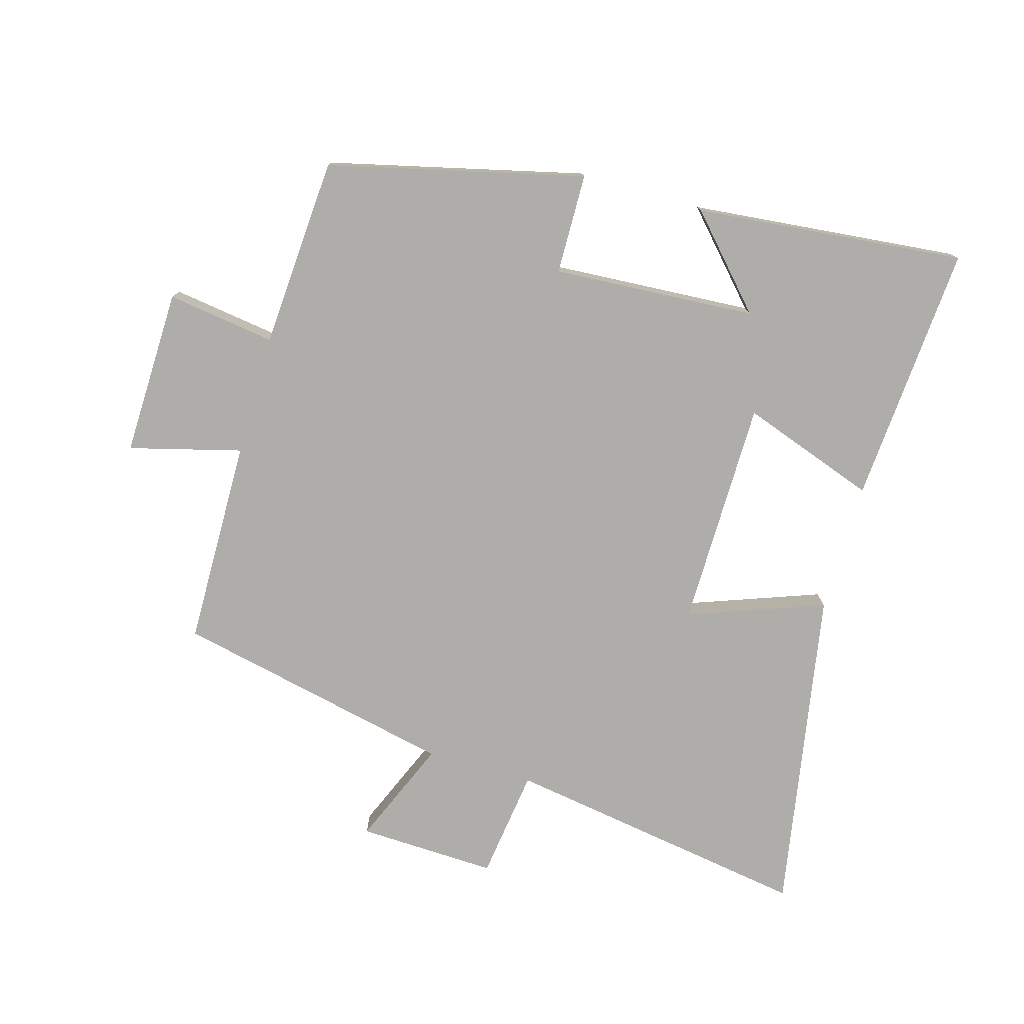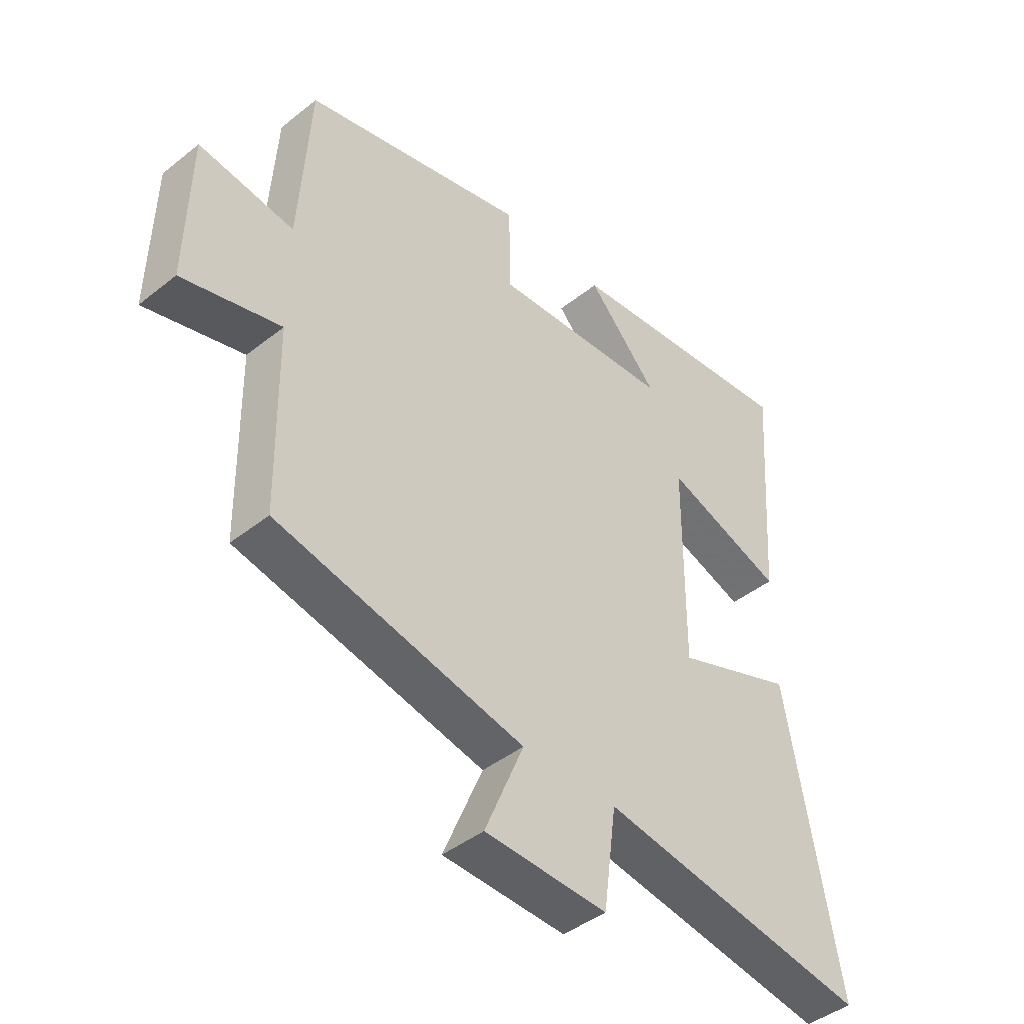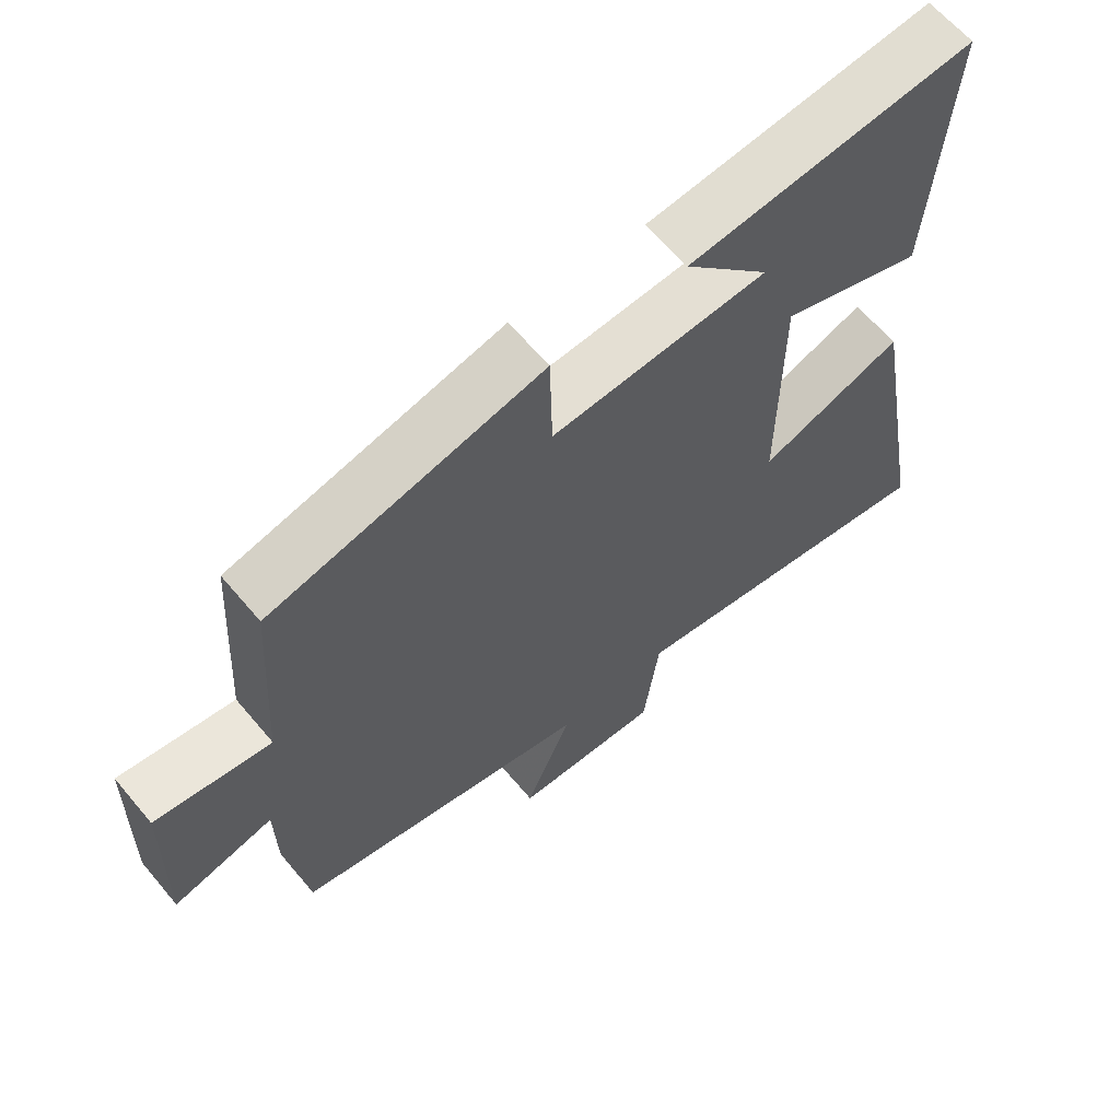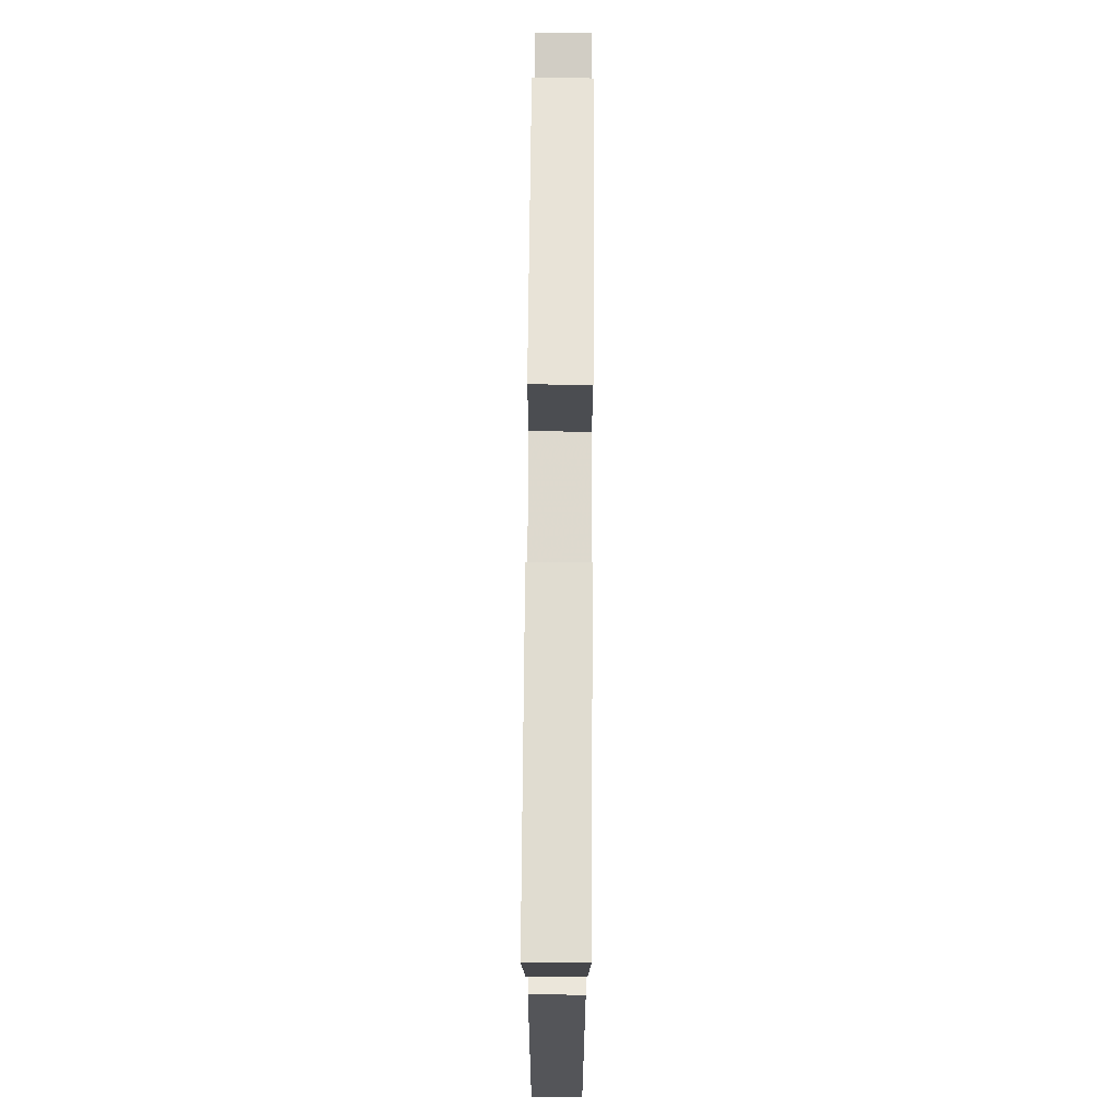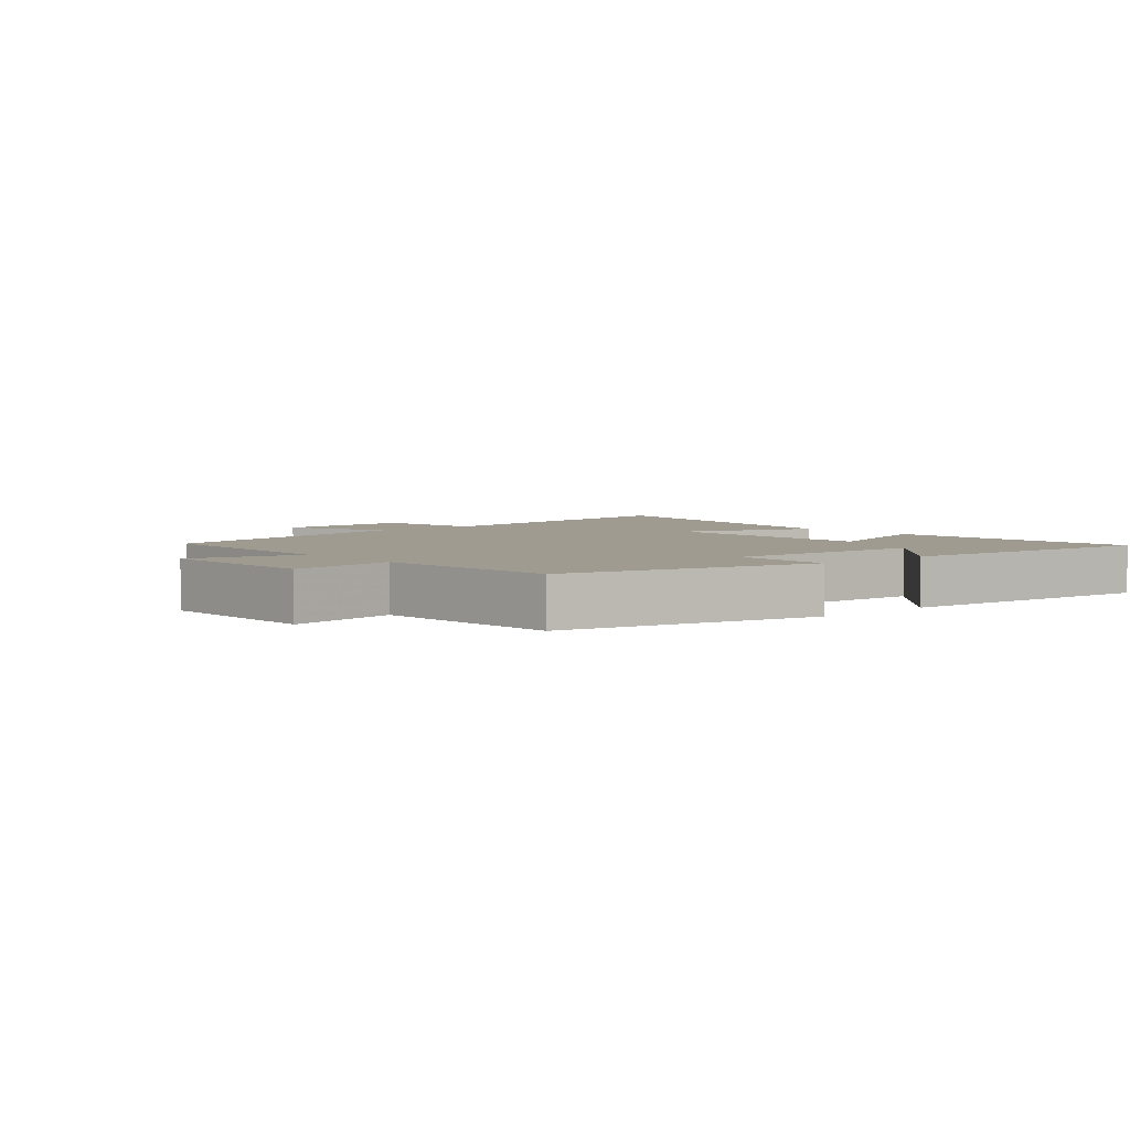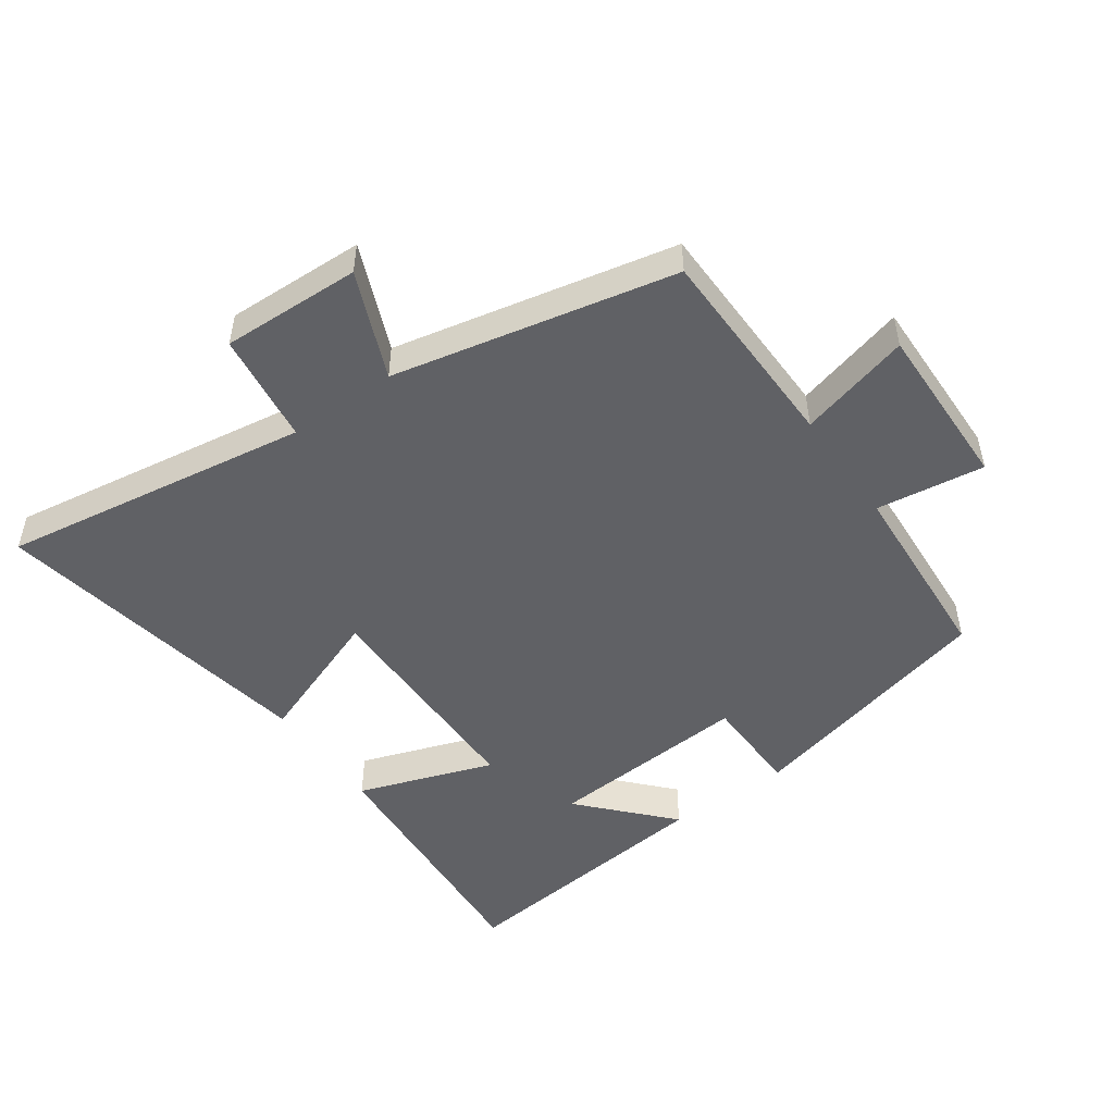
<metadata>
{"format":"obj","ext":"obj","renderer":"f3d","projection":"perspective","resolution":1024,"background":"white","views":[{"elev":-77.1,"azim":-16.1,"up":"+Y"},{"elev":-43.3,"azim":-46.8,"up":"+Z"},{"elev":63.2,"azim":-40.0,"up":"+Z"},{"elev":75.3,"azim":90.4,"up":"+Z"},{"elev":4.1,"azim":-41.1,"up":"+Y"},{"elev":-49.8,"azim":-144.6,"up":"+Y"}]}
</metadata>
<code>
v 0.591 0.07 -0.576
v 0.112 0.07 -0.5
v 0.089 0.07 -0.673
v -0.127 0.07 -0.665
v -0.058 0.07 -0.5
v -0.495 0.07 -0.405
v -0.5 0.07 -0.082
v -0.674 0.07 -0.128
v -0.668 0.07 0.132
v -0.5 0.07 0.108
v -0.481 0.07 0.404
v -0.085 0.07 0.5
v -0.082 0.07 0.344
v 0.234 0.07 0.364
v 0.109 0.07 0.5
v 0.528 0.07 0.542
v 0.5 0.07 0.137
v 0.29 0.07 0.211
v 0.288 0.07 -0.145
v 0.5 0.07 -0.067
v 0.591 0 -0.576
v 0.112 0 -0.5
v 0.089 0 -0.673
v -0.127 0 -0.665
v -0.058 0 -0.5
v -0.495 0 -0.405
v -0.5 0 -0.082
v -0.674 0 -0.128
v -0.668 0 0.132
v -0.5 0 0.108
v -0.481 0 0.404
v -0.085 0 0.5
v -0.082 0 0.344
v 0.234 0 0.364
v 0.109 0 0.5
v 0.528 0 0.542
v 0.5 0 0.137
v 0.29 0 0.211
v 0.288 0 -0.145
v 0.5 0 -0.067
f 19 20 1 2
f 18 19 2
f 16 17 18
f 14 15 16
f 14 16 18
f 13 14 18 2
f 10 11 12 13
f 7 8 9 10
f 10 13 2
f 7 10 2
f 6 7 2
f 5 6 2
f 2 3 4 5
f 22 21 40 39
f 22 39 38
f 38 37 36
f 36 35 34
f 38 36 34
f 22 38 34 33
f 33 32 31 30
f 30 29 28 27
f 22 33 30
f 22 30 27
f 22 27 26
f 22 26 25
f 25 24 23 22
f 1 21 22 2
f 2 22 23 3
f 3 23 24 4
f 4 24 25 5
f 5 25 26 6
f 6 26 27 7
f 7 27 28 8
f 8 28 29 9
f 9 29 30 10
f 10 30 31 11
f 11 31 32 12
f 12 32 33 13
f 13 33 34 14
f 14 34 35 15
f 15 35 36 16
f 16 36 37 17
f 17 37 38 18
f 18 38 39 19
f 19 39 40 20
f 20 40 21 1

</code>
